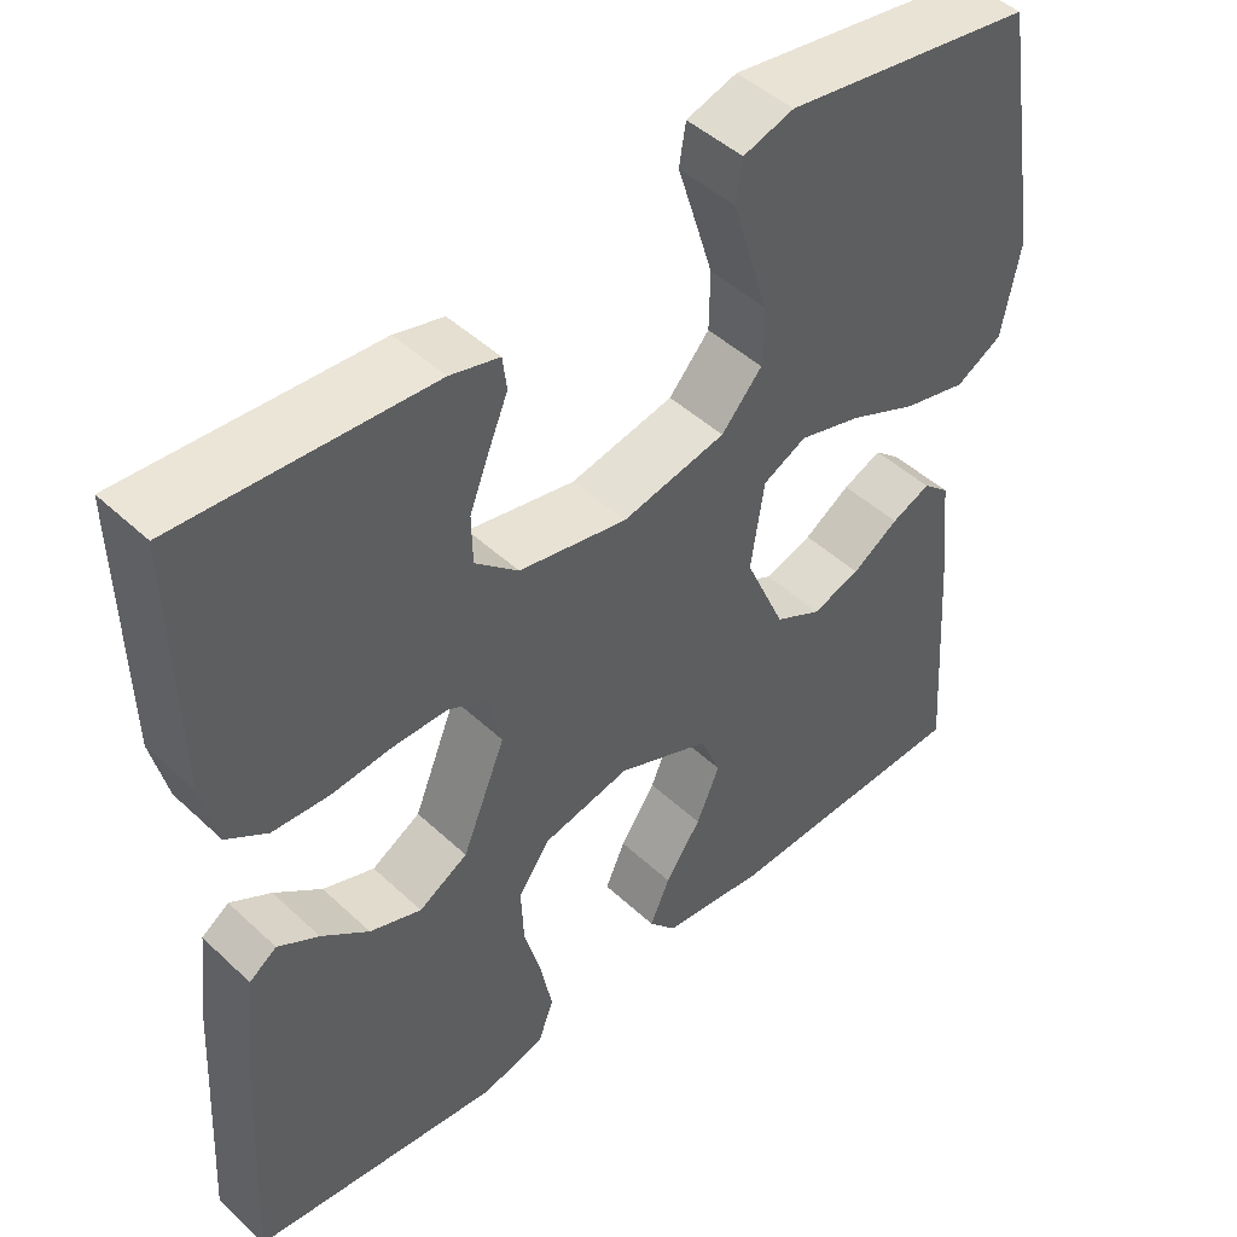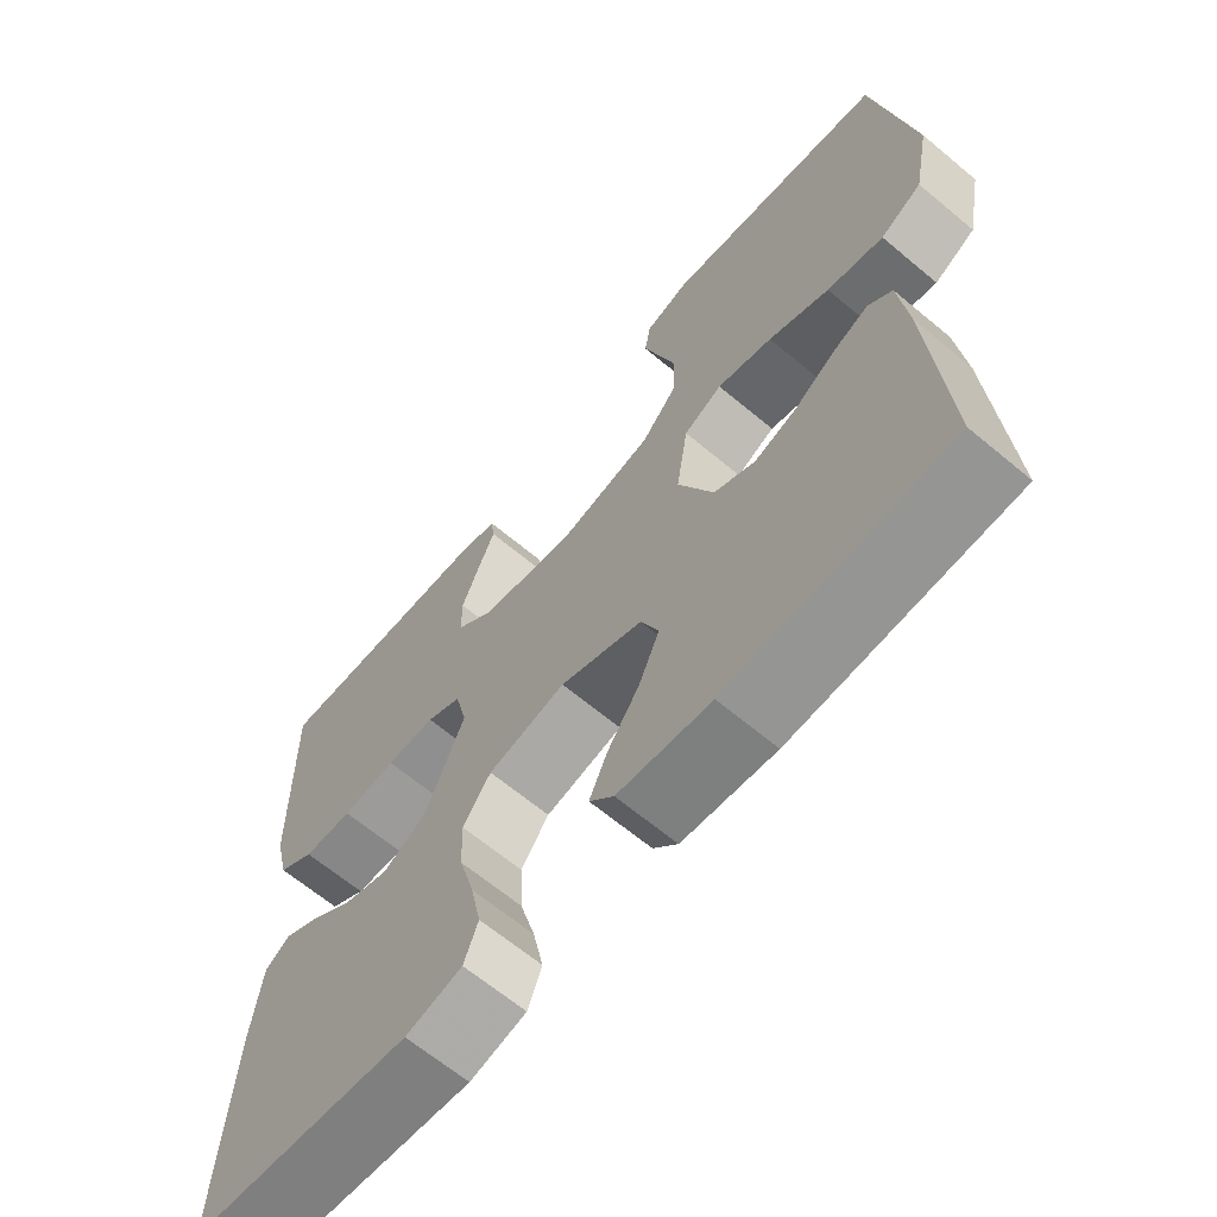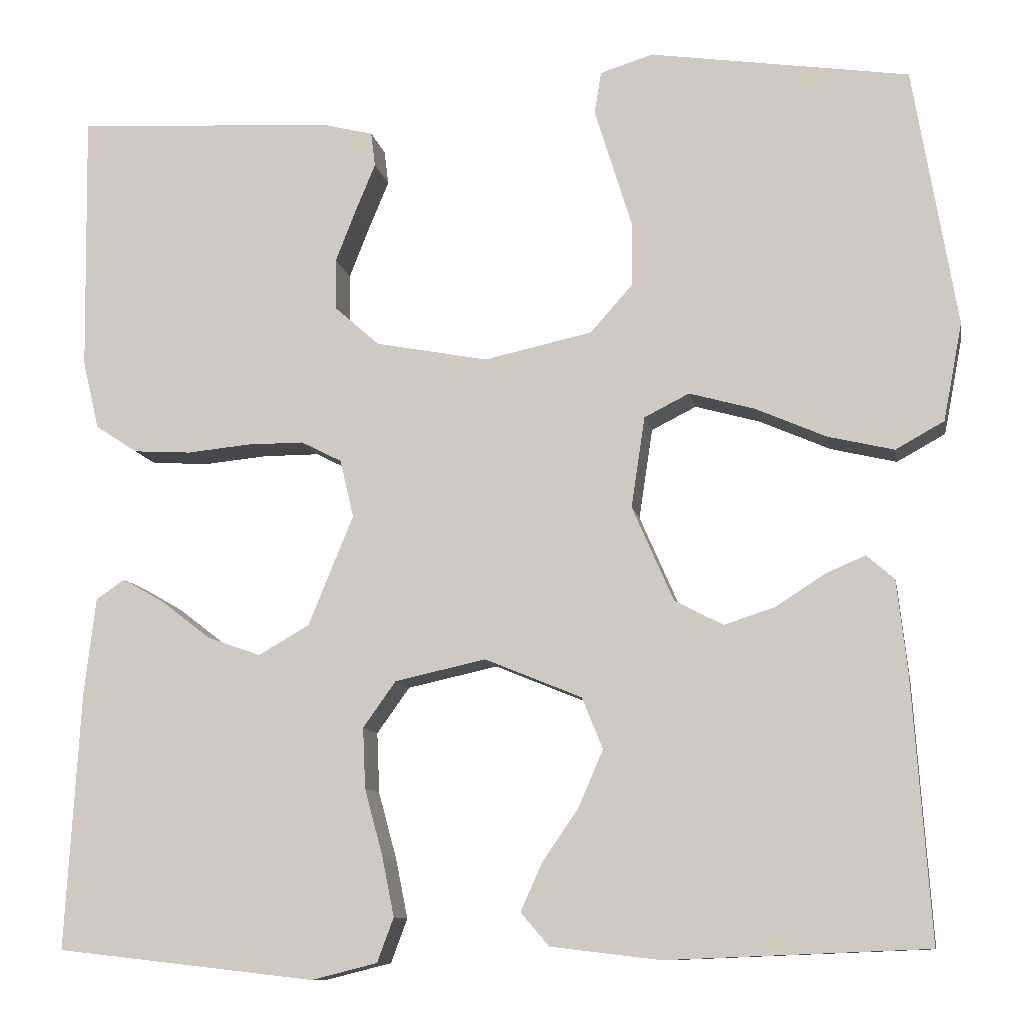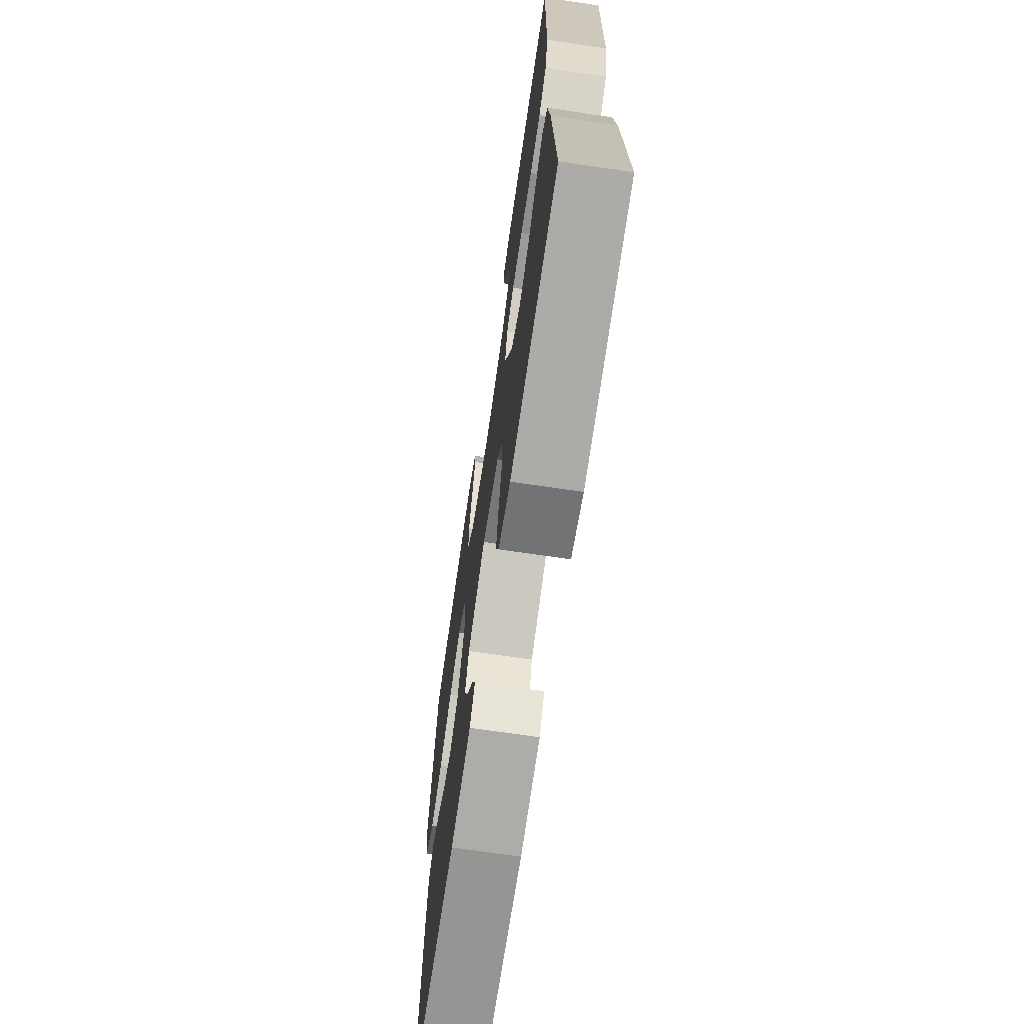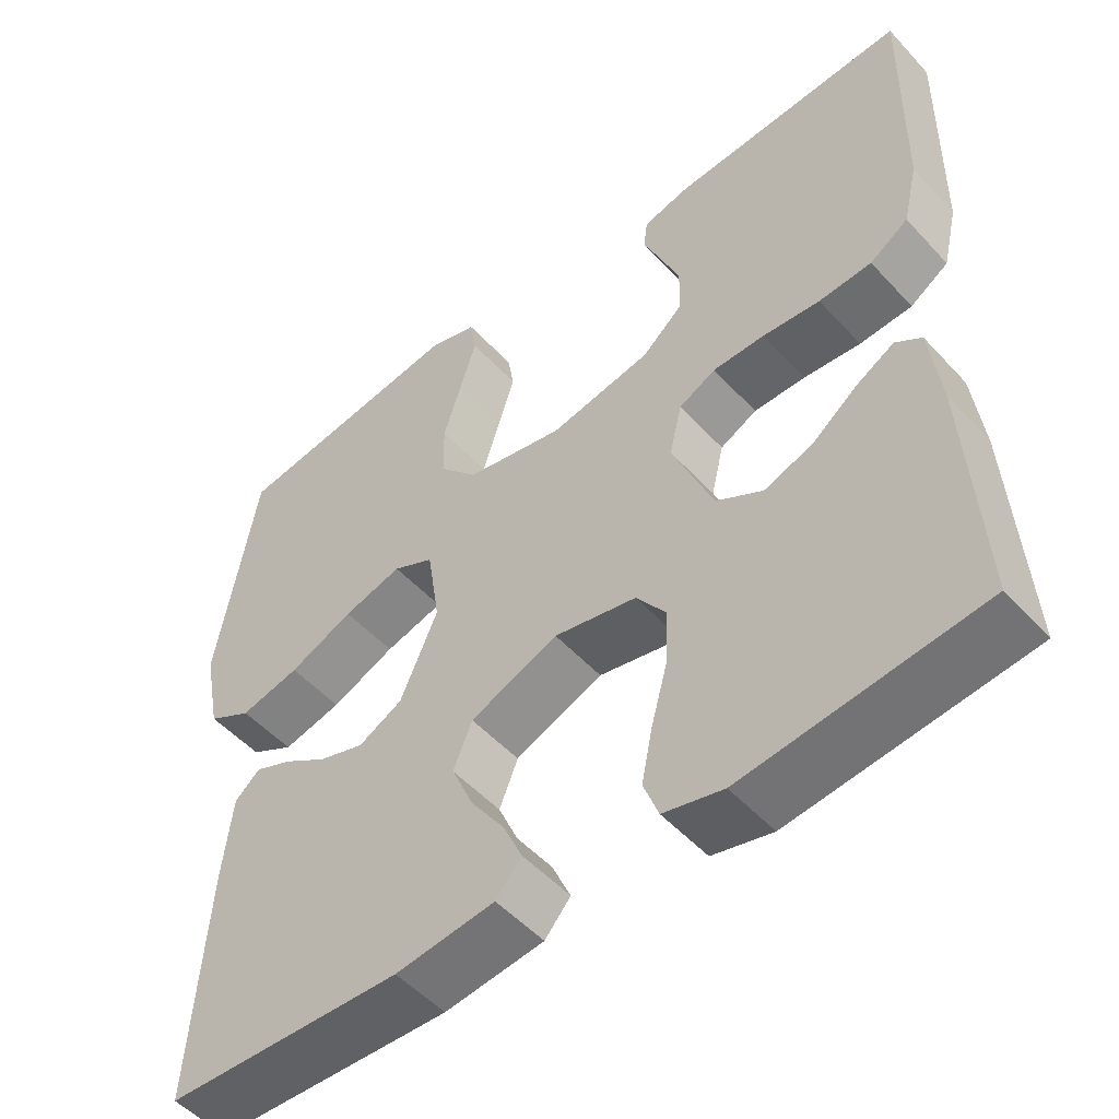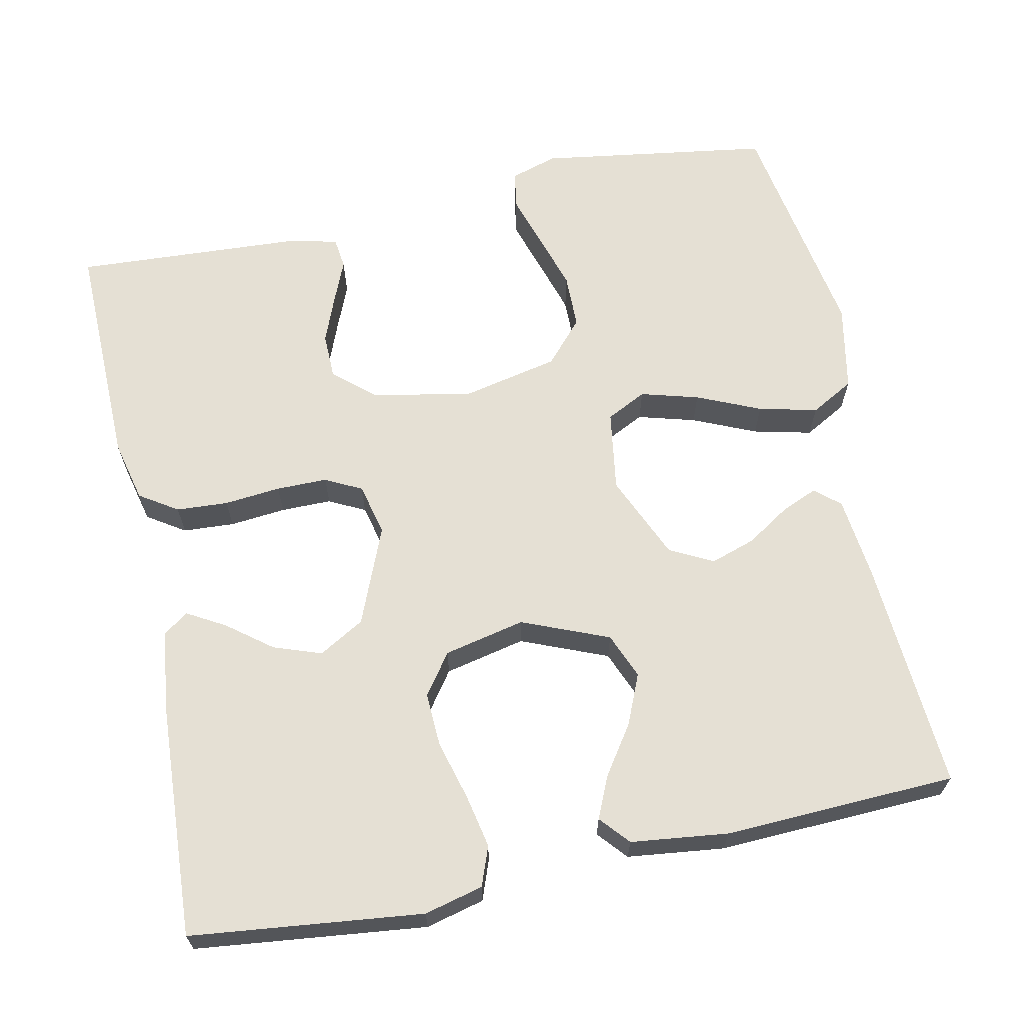
<metadata>
{"format":"obj","ext":"obj","renderer":"f3d","projection":"perspective","resolution":1024,"background":"white","views":[{"elev":46.6,"azim":136.6,"up":"+Z"},{"elev":-65.4,"azim":-130.0,"up":"+Z"},{"elev":-10.4,"azim":-169.6,"up":"+Z"},{"elev":-69.9,"azim":81.6,"up":"+Z"},{"elev":-51.4,"azim":40.9,"up":"+Z"},{"elev":65.2,"azim":168.1,"up":"+Y"}]}
</metadata>
<code>
v -0.5 0.07 -0.5
v -0.48 0.07 -0.2
v -0.468 0.07 -0.092
v -0.436 0.07 -0.064
v -0.389 0.07 -0.084
v -0.333 0.07 -0.12
v -0.275 0.07 -0.139
v -0.219 0.07 -0.11
v -0.171 0.07 0
v -0.187 0.07 0.105
v -0.239 0.07 0.131
v -0.314 0.07 0.11
v -0.396 0.07 0.074
v -0.472 0.07 0.056
v -0.528 0.07 0.087
v -0.55 0.07 0.2
v -0.5 0.07 0.5
v -0.2 0.07 0.545
v -0.139 0.07 0.526
v -0.131 0.07 0.477
v -0.152 0.07 0.41
v -0.175 0.07 0.335
v -0.174 0.07 0.264
v -0.125 0.07 0.209
v 0 0.07 0.182
v 0.13 0.07 0.207
v 0.182 0.07 0.253
v 0.183 0.07 0.312
v 0.159 0.07 0.373
v 0.136 0.07 0.428
v 0.141 0.07 0.468
v 0.2 0.07 0.483
v 0.5 0.07 0.5
v 0.495 0.07 0.2
v 0.476 0.07 0.12
v 0.427 0.07 0.088
v 0.36 0.07 0.084
v 0.287 0.07 0.091
v 0.221 0.07 0.091
v 0.174 0.07 0.067
v 0.158 0.07 0
v 0.21 0.07 -0.127
v 0.269 0.07 -0.161
v 0.331 0.07 -0.139
v 0.388 0.07 -0.095
v 0.437 0.07 -0.067
v 0.47 0.07 -0.09
v 0.483 0.07 -0.2
v 0.5 0.07 -0.5
v 0.2 0.07 -0.534
v 0.124 0.07 -0.515
v 0.105 0.07 -0.464
v 0.119 0.07 -0.395
v 0.14 0.07 -0.318
v 0.143 0.07 -0.248
v 0.105 0.07 -0.195
v 0 0.07 -0.172
v -0.112 0.07 -0.218
v -0.136 0.07 -0.277
v -0.108 0.07 -0.342
v -0.065 0.07 -0.405
v -0.041 0.07 -0.459
v -0.074 0.07 -0.497
v -0.2 0.07 -0.512
v -0.5 0 -0.5
v -0.48 0 -0.2
v -0.468 0 -0.092
v -0.436 0 -0.064
v -0.389 0 -0.084
v -0.333 0 -0.12
v -0.275 0 -0.139
v -0.219 0 -0.11
v -0.171 0 0
v -0.187 0 0.105
v -0.239 0 0.131
v -0.314 0 0.11
v -0.396 0 0.074
v -0.472 0 0.056
v -0.528 0 0.087
v -0.55 0 0.2
v -0.5 0 0.5
v -0.2 0 0.545
v -0.139 0 0.526
v -0.131 0 0.477
v -0.152 0 0.41
v -0.175 0 0.335
v -0.174 0 0.264
v -0.125 0 0.209
v 0 0 0.182
v 0.13 0 0.207
v 0.182 0 0.253
v 0.183 0 0.312
v 0.159 0 0.373
v 0.136 0 0.428
v 0.141 0 0.468
v 0.2 0 0.483
v 0.5 0 0.5
v 0.495 0 0.2
v 0.476 0 0.12
v 0.427 0 0.088
v 0.36 0 0.084
v 0.287 0 0.091
v 0.221 0 0.091
v 0.174 0 0.067
v 0.158 0 0
v 0.21 0 -0.127
v 0.269 0 -0.161
v 0.331 0 -0.139
v 0.388 0 -0.095
v 0.437 0 -0.067
v 0.47 0 -0.09
v 0.483 0 -0.2
v 0.5 0 -0.5
v 0.2 0 -0.534
v 0.124 0 -0.515
v 0.105 0 -0.464
v 0.119 0 -0.395
v 0.14 0 -0.318
v 0.143 0 -0.248
v 0.105 0 -0.195
v 0 0 -0.172
v -0.112 0 -0.218
v -0.136 0 -0.277
v -0.108 0 -0.342
v -0.065 0 -0.405
v -0.041 0 -0.459
v -0.074 0 -0.497
v -0.2 0 -0.512
f 4 5 6
f 3 4 6
f 2 3 6
f 1 2 6
f 64 1 6
f 63 64 6
f 62 63 6
f 61 62 6
f 60 61 6
f 59 60 6 7
f 58 59 7 8
f 57 58 8 9
f 56 57 9 10
f 52 53 54
f 51 52 54
f 50 51 54
f 49 50 54
f 48 49 54
f 47 48 54
f 46 47 54
f 45 46 54
f 44 45 54
f 43 44 54 55
f 42 43 55 56
f 36 37 38
f 35 36 38
f 34 35 38
f 33 34 38
f 32 33 38
f 31 32 38
f 30 31 38
f 29 30 38
f 28 29 38
f 27 28 38 39
f 26 27 39 40
f 19 20 21
f 18 19 21
f 17 18 21
f 16 17 21
f 15 16 21
f 14 15 21
f 13 14 21
f 12 13 21
f 11 12 21 22
f 10 11 22 23
f 41 42 56 10
f 40 41 10
f 26 40 10
f 25 26 10
f 24 25 10
f 10 23 24
f 70 69 68
f 70 68 67
f 70 67 66
f 70 66 65
f 70 65 128
f 70 128 127
f 70 127 126
f 70 126 125
f 70 125 124
f 71 70 124 123
f 72 71 123 122
f 73 72 122 121
f 74 73 121 120
f 118 117 116
f 118 116 115
f 118 115 114
f 118 114 113
f 118 113 112
f 118 112 111
f 118 111 110
f 118 110 109
f 118 109 108
f 119 118 108 107
f 120 119 107 106
f 102 101 100
f 102 100 99
f 102 99 98
f 102 98 97
f 102 97 96
f 102 96 95
f 102 95 94
f 102 94 93
f 102 93 92
f 103 102 92 91
f 104 103 91 90
f 85 84 83
f 85 83 82
f 85 82 81
f 85 81 80
f 85 80 79
f 85 79 78
f 85 78 77
f 85 77 76
f 86 85 76 75
f 87 86 75 74
f 74 120 106 105
f 74 105 104
f 74 104 90
f 74 90 89
f 74 89 88
f 88 87 74
f 1 65 66 2
f 2 66 67 3
f 3 67 68 4
f 4 68 69 5
f 5 69 70 6
f 6 70 71 7
f 7 71 72 8
f 8 72 73 9
f 9 73 74 10
f 10 74 75 11
f 11 75 76 12
f 12 76 77 13
f 13 77 78 14
f 14 78 79 15
f 15 79 80 16
f 16 80 81 17
f 17 81 82 18
f 18 82 83 19
f 19 83 84 20
f 20 84 85 21
f 21 85 86 22
f 22 86 87 23
f 23 87 88 24
f 24 88 89 25
f 25 89 90 26
f 26 90 91 27
f 27 91 92 28
f 28 92 93 29
f 29 93 94 30
f 30 94 95 31
f 31 95 96 32
f 32 96 97 33
f 33 97 98 34
f 34 98 99 35
f 35 99 100 36
f 36 100 101 37
f 37 101 102 38
f 38 102 103 39
f 39 103 104 40
f 40 104 105 41
f 41 105 106 42
f 42 106 107 43
f 43 107 108 44
f 44 108 109 45
f 45 109 110 46
f 46 110 111 47
f 47 111 112 48
f 48 112 113 49
f 49 113 114 50
f 50 114 115 51
f 51 115 116 52
f 52 116 117 53
f 53 117 118 54
f 54 118 119 55
f 55 119 120 56
f 56 120 121 57
f 57 121 122 58
f 58 122 123 59
f 59 123 124 60
f 60 124 125 61
f 61 125 126 62
f 62 126 127 63
f 63 127 128 64
f 64 128 65 1

</code>
